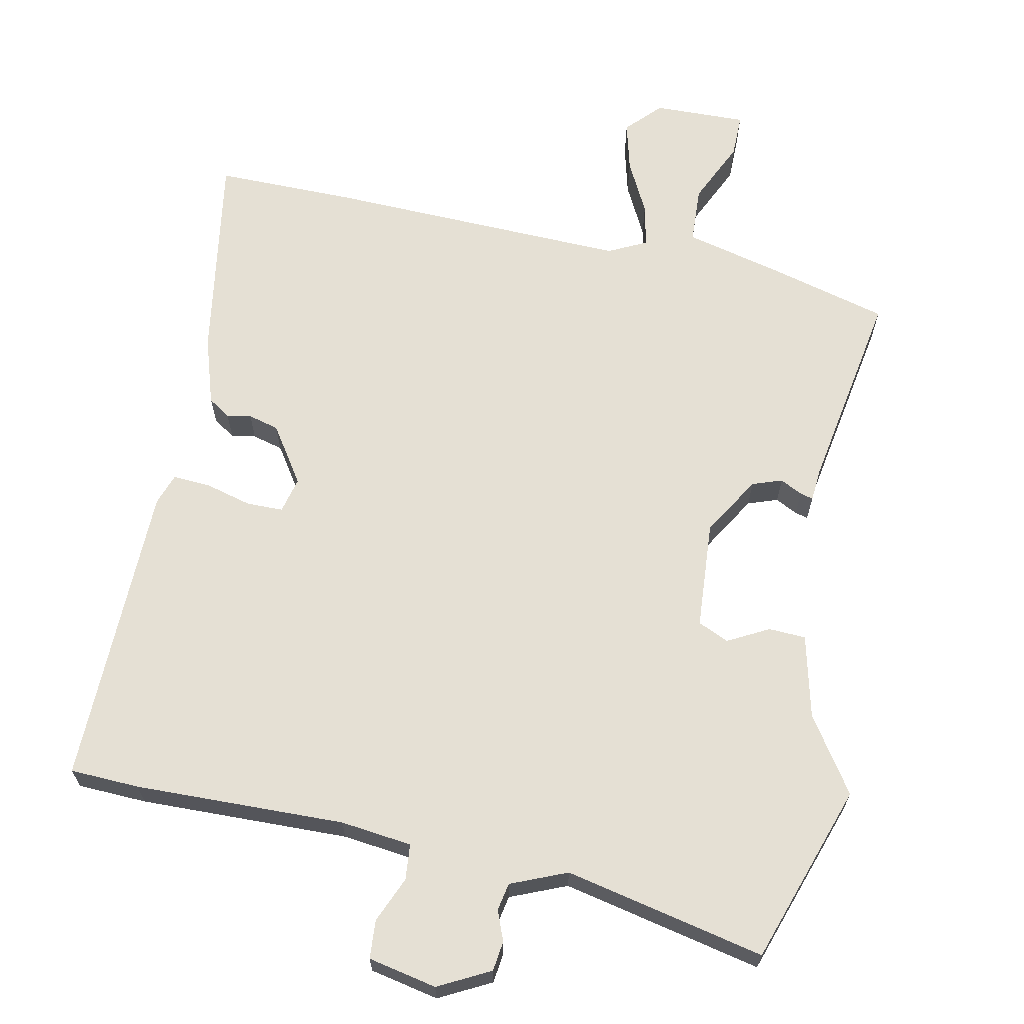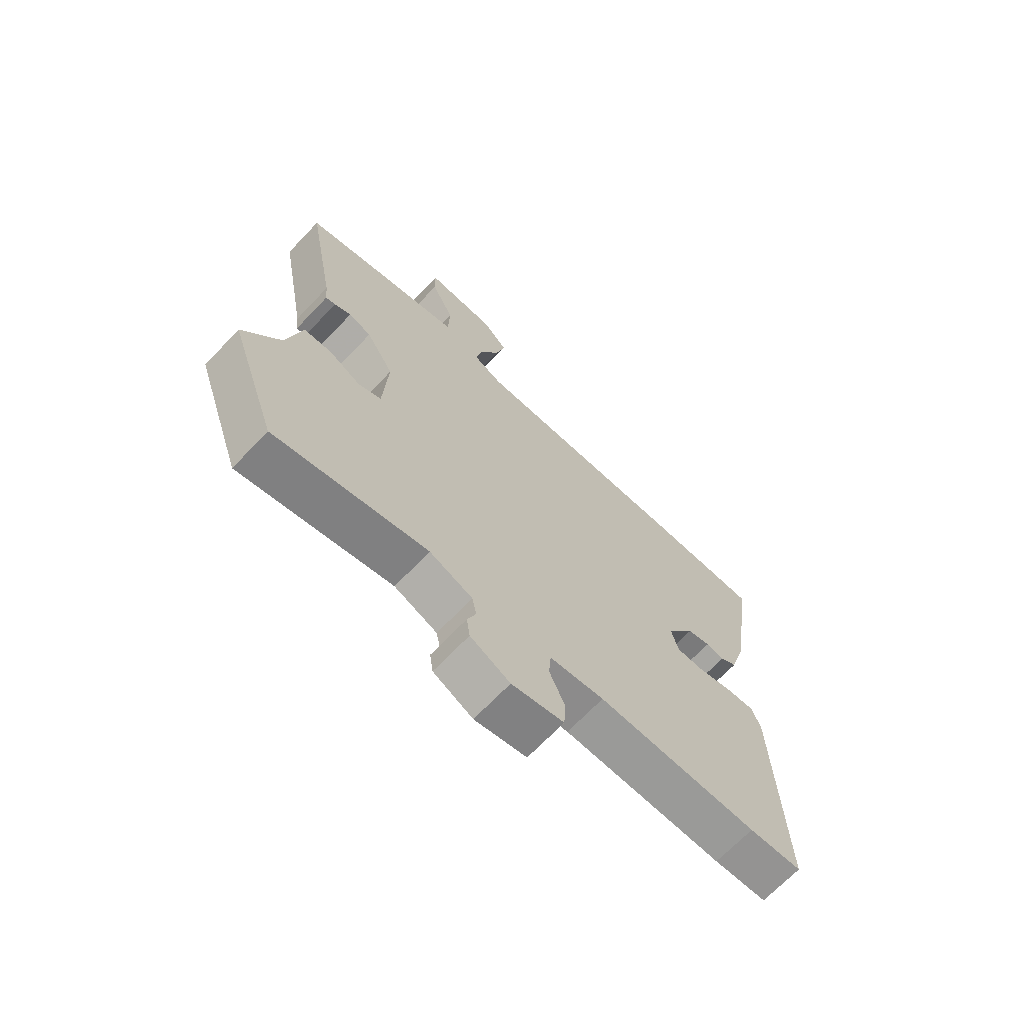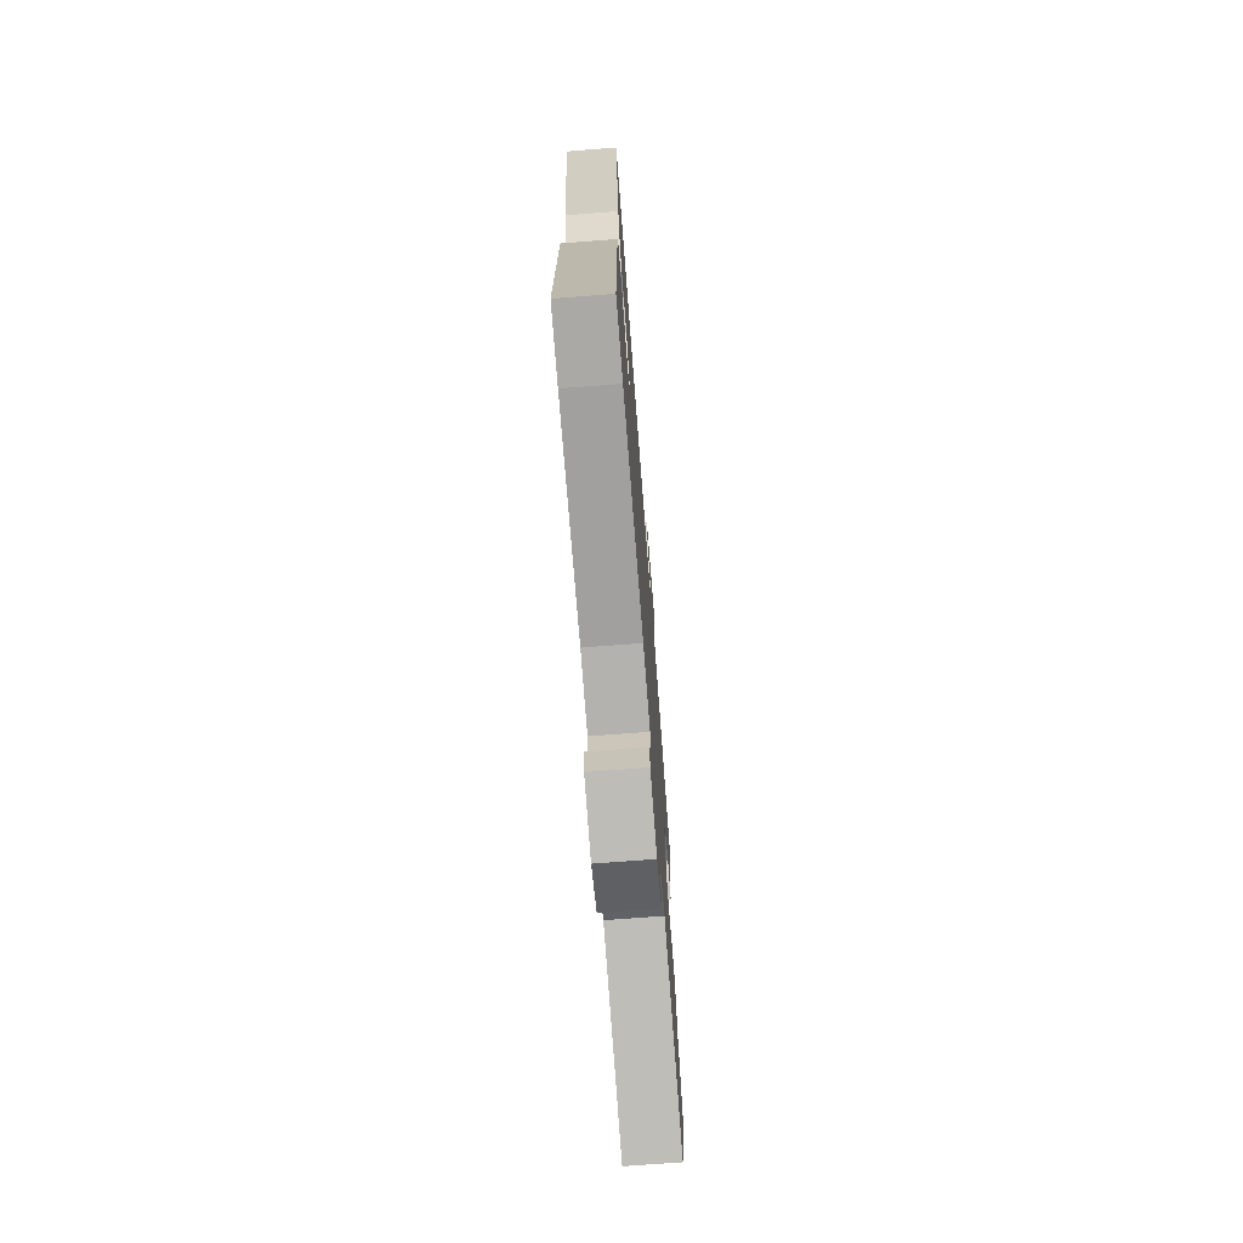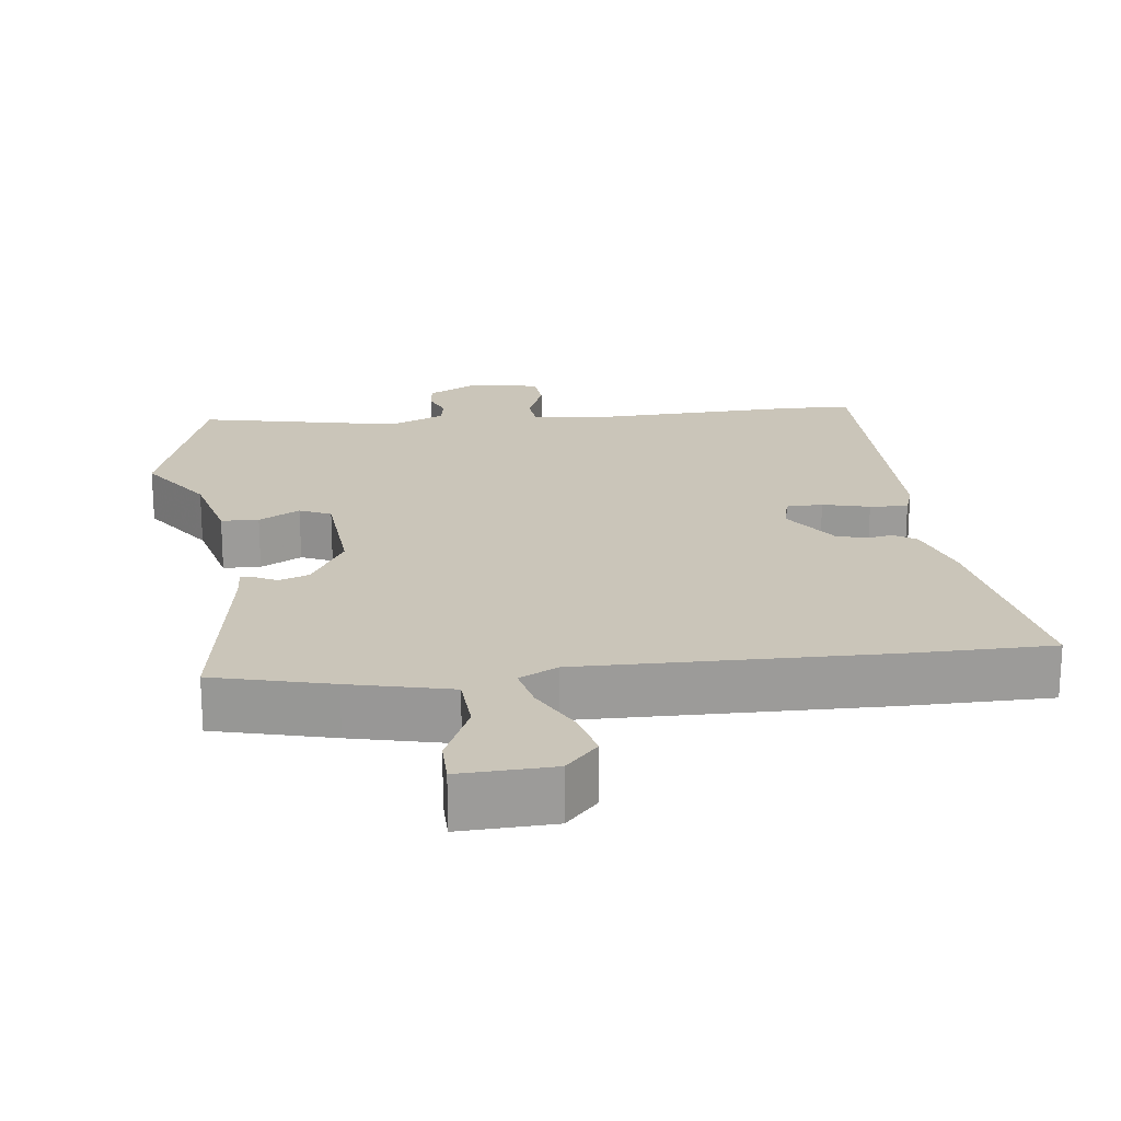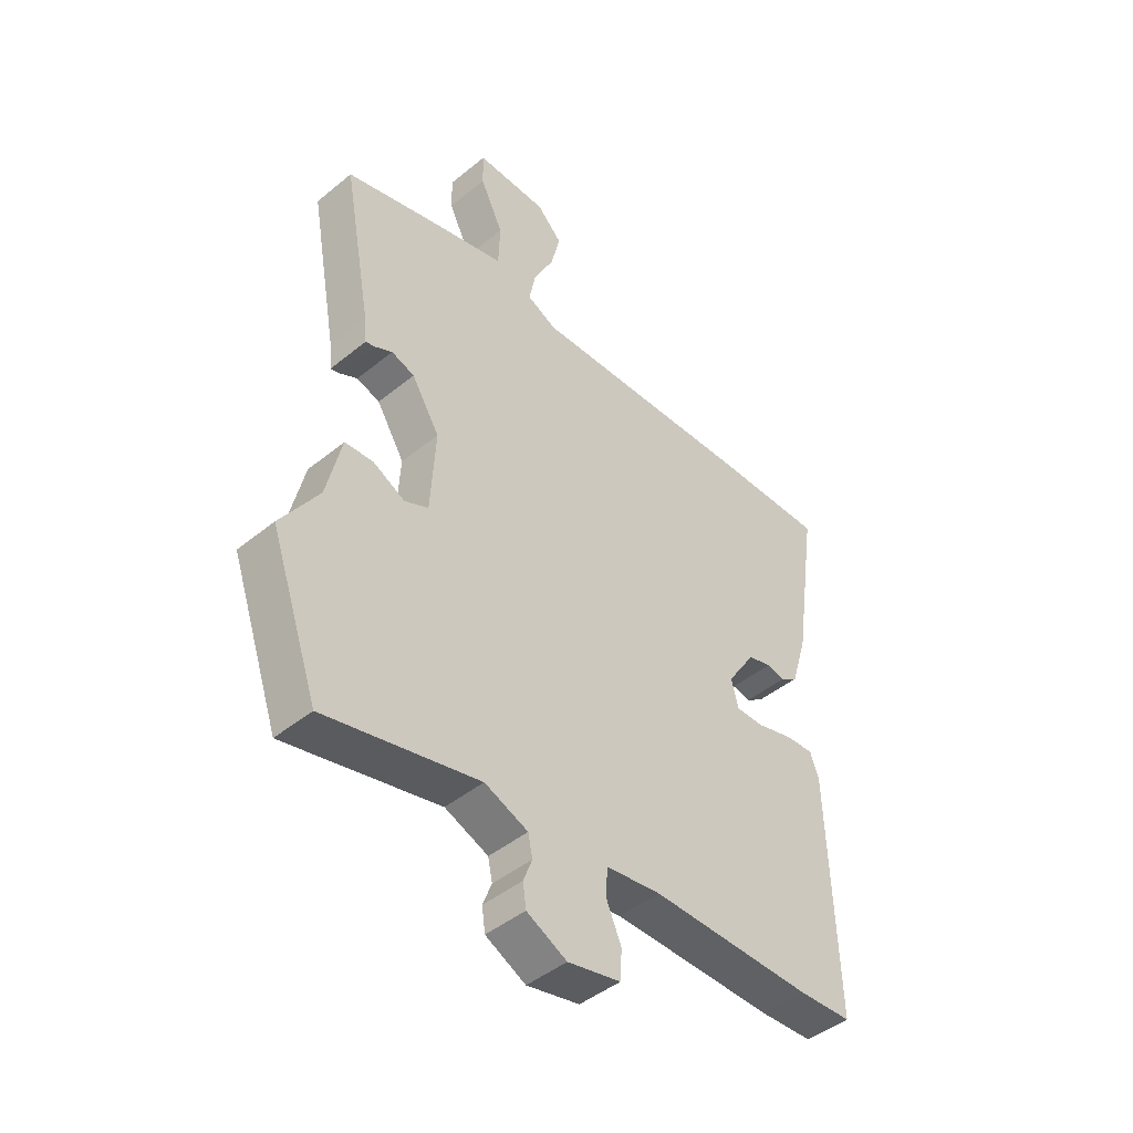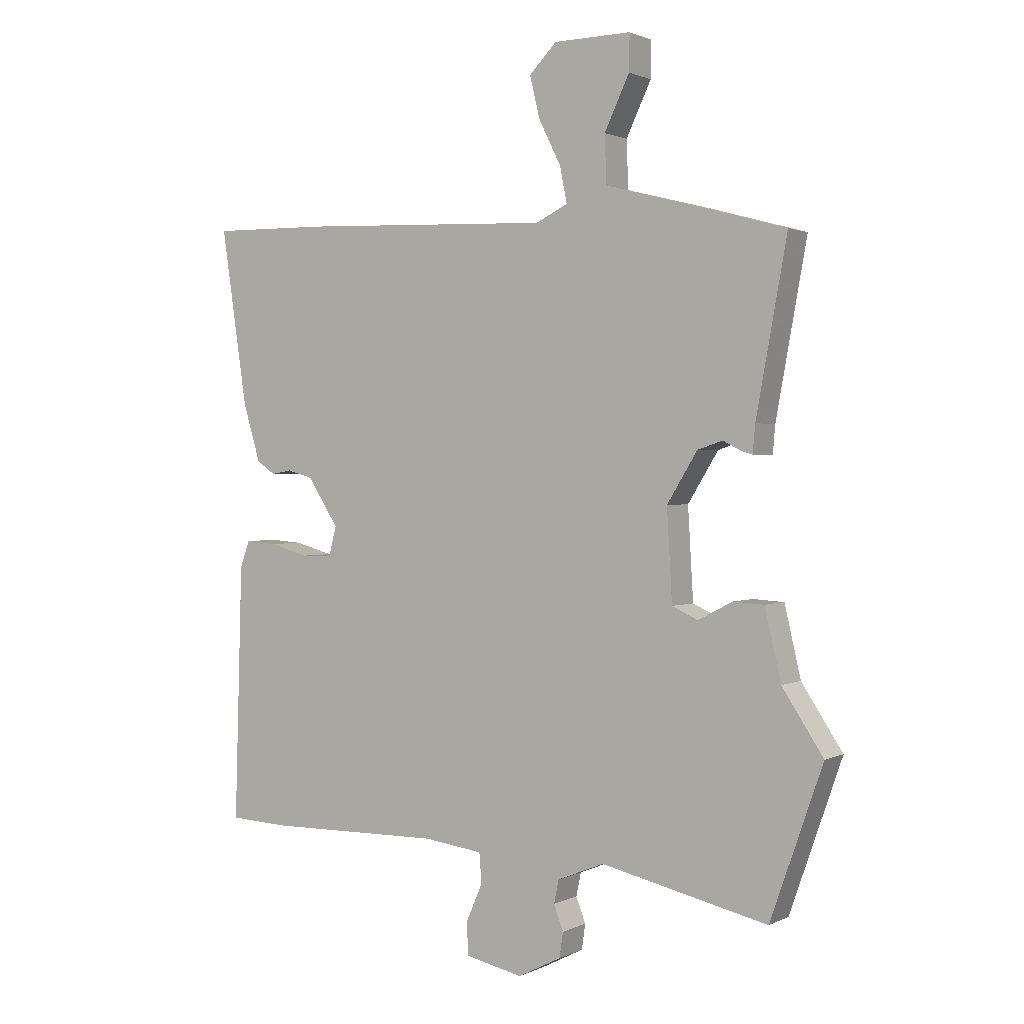
<metadata>
{"format":"obj","ext":"obj","renderer":"f3d","projection":"perspective","resolution":1024,"background":"white","views":[{"elev":65.8,"azim":-169.0,"up":"+Y"},{"elev":-68.7,"azim":-43.6,"up":"+Z"},{"elev":-72.5,"azim":94.4,"up":"+Z"},{"elev":20.6,"azim":-8.2,"up":"+Y"},{"elev":-45.2,"azim":-46.7,"up":"+Z"},{"elev":1.4,"azim":-148.5,"up":"+Z"}]}
</metadata>
<code>
v 0.523 0.07 -0.499
v 0.426 0.07 -0.504
v 0.131 0.07 -0.5
v 0.031 0.07 -0.513
v 0.027 0.07 -0.563
v 0.055 0.07 -0.627
v 0.052 0.07 -0.681
v -0.044 0.07 -0.702
v -0.117 0.07 -0.665
v -0.123 0.07 -0.623
v -0.107 0.07 -0.581
v -0.115 0.07 -0.542
v -0.194 0.07 -0.51
v -0.474 0.07 -0.574
v -0.562 0.07 -0.323
v -0.493 0.07 -0.218
v -0.466 0.07 -0.101
v -0.414 0.07 -0.098
v -0.356 0.07 -0.128
v -0.313 0.07 -0.108
v -0.304 0.07 0.044
v -0.355 0.07 0.127
v -0.397 0.07 0.141
v -0.428 0.07 0.125
v -0.446 0.07 0.12
v -0.45 0.07 0.166
v -0.502 0.07 0.45
v -0.339 0.07 0.495
v -0.199 0.07 0.531
v -0.196 0.07 0.611
v -0.238 0.07 0.699
v -0.239 0.07 0.76
v -0.109 0.07 0.758
v -0.063 0.07 0.711
v -0.08 0.07 0.641
v -0.117 0.07 0.567
v -0.129 0.07 0.507
v -0.075 0.07 0.481
v 0.349 0.07 0.498
v 0.545 0.07 0.501
v 0.501 0.07 0.205
v 0.472 0.07 0.109
v 0.441 0.07 0.088
v 0.407 0.07 0.094
v 0.364 0.07 0.082
v 0.312 0.07 0.002
v 0.325 0.07 -0.048
v 0.376 0.07 -0.048
v 0.441 0.07 -0.03
v 0.494 0.07 -0.026
v 0.51 0.07 -0.07
v 0.523 0 -0.499
v 0.426 0 -0.504
v 0.131 0 -0.5
v 0.031 0 -0.513
v 0.027 0 -0.563
v 0.055 0 -0.627
v 0.052 0 -0.681
v -0.044 0 -0.702
v -0.117 0 -0.665
v -0.123 0 -0.623
v -0.107 0 -0.581
v -0.115 0 -0.542
v -0.194 0 -0.51
v -0.474 0 -0.574
v -0.562 0 -0.323
v -0.493 0 -0.218
v -0.466 0 -0.101
v -0.414 0 -0.098
v -0.356 0 -0.128
v -0.313 0 -0.108
v -0.304 0 0.044
v -0.355 0 0.127
v -0.397 0 0.141
v -0.428 0 0.125
v -0.446 0 0.12
v -0.45 0 0.166
v -0.502 0 0.45
v -0.339 0 0.495
v -0.199 0 0.531
v -0.196 0 0.611
v -0.238 0 0.699
v -0.239 0 0.76
v -0.109 0 0.758
v -0.063 0 0.711
v -0.08 0 0.641
v -0.117 0 0.567
v -0.129 0 0.507
v -0.075 0 0.481
v 0.349 0 0.498
v 0.545 0 0.501
v 0.501 0 0.205
v 0.472 0 0.109
v 0.441 0 0.088
v 0.407 0 0.094
v 0.364 0 0.082
v 0.312 0 0.002
v 0.325 0 -0.048
v 0.376 0 -0.048
v 0.441 0 -0.03
v 0.494 0 -0.026
v 0.51 0 -0.07
f 48 49 50 51
f 47 48 51 1
f 41 42 43 44
f 41 44 45
f 38 39 40 41
f 38 41 45
f 37 38 45 46
f 33 34 35 36
f 33 36 37
f 30 31 32 33
f 29 30 33 37
f 26 27 28 29
f 23 24 25 26
f 22 23 26 29
f 21 22 29 37
f 16 17 18 19
f 16 19 20
f 13 14 15 16
f 12 13 16 20
f 8 9 10 11
f 8 11 12
f 5 6 7 8
f 4 5 8 12
f 47 1 2 3
f 47 3 4
f 21 37 46 47
f 20 21 47
f 4 12 20 47
f 102 101 100 99
f 52 102 99 98
f 95 94 93 92
f 96 95 92
f 92 91 90 89
f 96 92 89
f 97 96 89 88
f 87 86 85 84
f 88 87 84
f 84 83 82 81
f 88 84 81 80
f 80 79 78 77
f 77 76 75 74
f 80 77 74 73
f 88 80 73 72
f 70 69 68 67
f 71 70 67
f 67 66 65 64
f 71 67 64 63
f 62 61 60 59
f 63 62 59
f 59 58 57 56
f 63 59 56 55
f 54 53 52 98
f 55 54 98
f 98 97 88 72
f 98 72 71
f 98 71 63 55
f 1 52 53 2
f 2 53 54 3
f 3 54 55 4
f 4 55 56 5
f 5 56 57 6
f 6 57 58 7
f 7 58 59 8
f 8 59 60 9
f 9 60 61 10
f 10 61 62 11
f 11 62 63 12
f 12 63 64 13
f 13 64 65 14
f 14 65 66 15
f 15 66 67 16
f 16 67 68 17
f 17 68 69 18
f 18 69 70 19
f 19 70 71 20
f 20 71 72 21
f 21 72 73 22
f 22 73 74 23
f 23 74 75 24
f 24 75 76 25
f 25 76 77 26
f 26 77 78 27
f 27 78 79 28
f 28 79 80 29
f 29 80 81 30
f 30 81 82 31
f 31 82 83 32
f 32 83 84 33
f 33 84 85 34
f 34 85 86 35
f 35 86 87 36
f 36 87 88 37
f 37 88 89 38
f 38 89 90 39
f 39 90 91 40
f 40 91 92 41
f 41 92 93 42
f 42 93 94 43
f 43 94 95 44
f 44 95 96 45
f 45 96 97 46
f 46 97 98 47
f 47 98 99 48
f 48 99 100 49
f 49 100 101 50
f 50 101 102 51
f 51 102 52 1

</code>
